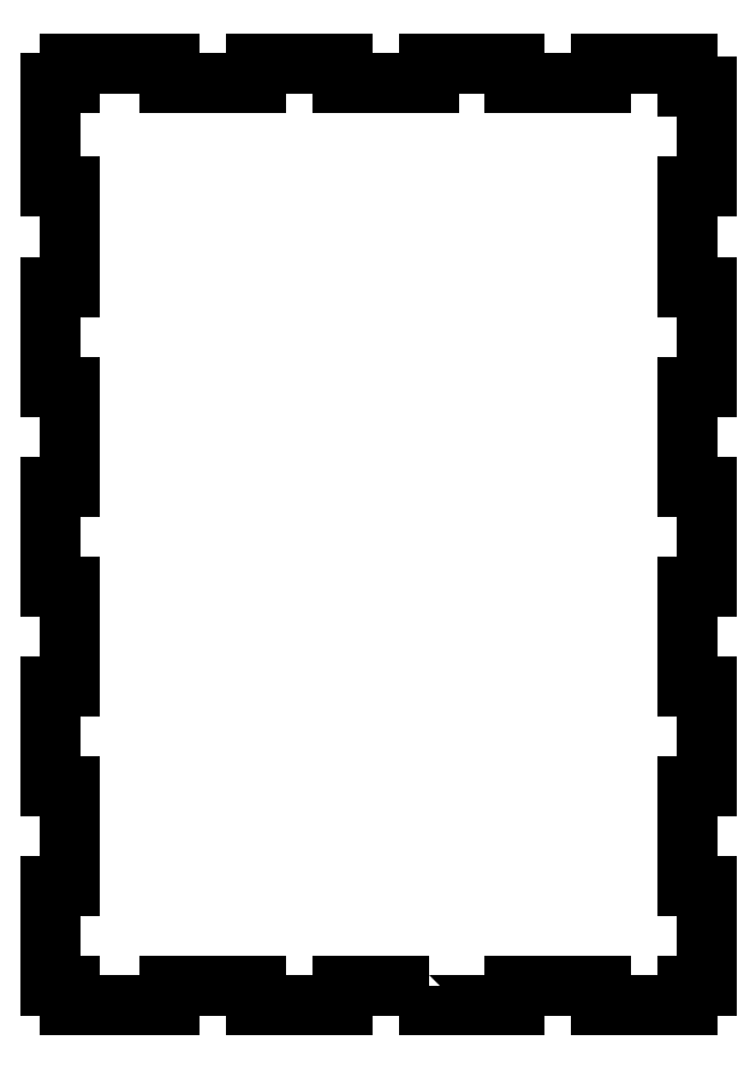
<metadata>
{"format":"dxf","ext":"dxf","renderer":"ezdxf+matplotlib","layout":"modelspace","background":"white","min_lineweight":24,"dpi":150}
</metadata>
<code>
0
SECTION
2
ENTITIES
0
LWPOLYLINE
8
0
90
68
70
1
43
0
10
5.275
20
-47.5
10
5.275
20
-49.5
10
14.35
20
-49.5
10
14.35
20
-47.5
10
23.42
20
-47.5
10
23.42
20
-49.5
10
32.5
20
-49.5
10
32.5
20
-47.5
10
34.5
20
-47.5
10
34.5
20
-36.99
10
32.5
20
-36.99
10
32.5
20
-26.48
10
34.5
20
-26.48
10
34.5
20
-15.97
10
32.5
20
-15.97
10
32.5
20
-5.466
10
34.5
20
-5.466
10
34.5
20
5.042
10
32.5
20
5.042
10
32.5
20
15.55
10
34.5
20
15.55
10
34.5
20
26.06
10
32.5
20
26.06
10
32.5
20
36.57
10
34.5
20
36.57
10
34.5
20
47.08
10
32.5
20
47.08
10
32.5
20
49.5
10
23.42
20
49.5
10
23.42
20
47.5
10
14.35
20
47.5
10
14.35
20
49.5
10
5.275
20
49.5
10
5.275
20
47.5
10
-3.8
20
47.5
10
-3.8
20
49.5
10
-12.88
20
49.5
10
-12.88
20
47.5
10
-21.95
20
47.5
10
-21.95
20
49.5
10
-32.5
20
49.5
10
-32.5
20
47.5
10
-34.5
20
47.5
10
-34.5
20
36.57
10
-32.5
20
36.57
10
-32.5
20
26.06
10
-34.5
20
26.06
10
-34.5
20
15.55
10
-32.5
20
15.55
10
-32.5
20
5.042
10
-34.5
20
5.042
10
-34.5
20
-5.466
10
-32.5
20
-5.466
10
-32.5
20
-15.97
10
-34.5
20
-15.97
10
-34.5
20
-26.48
10
-32.5
20
-26.48
10
-32.5
20
-36.99
10
-34.5
20
-36.99
10
-34.5
20
-47.5
10
-32.5
20
-47.5
10
-32.5
20
-49.5
10
-21.95
20
-49.5
10
-21.95
20
-47.5
10
-12.88
20
-47.5
10
-12.88
20
-49.5
10
-3.8
20
-49.5
10
-3.8
20
-47.5
0
ENDSEC
0
EOF

</code>
